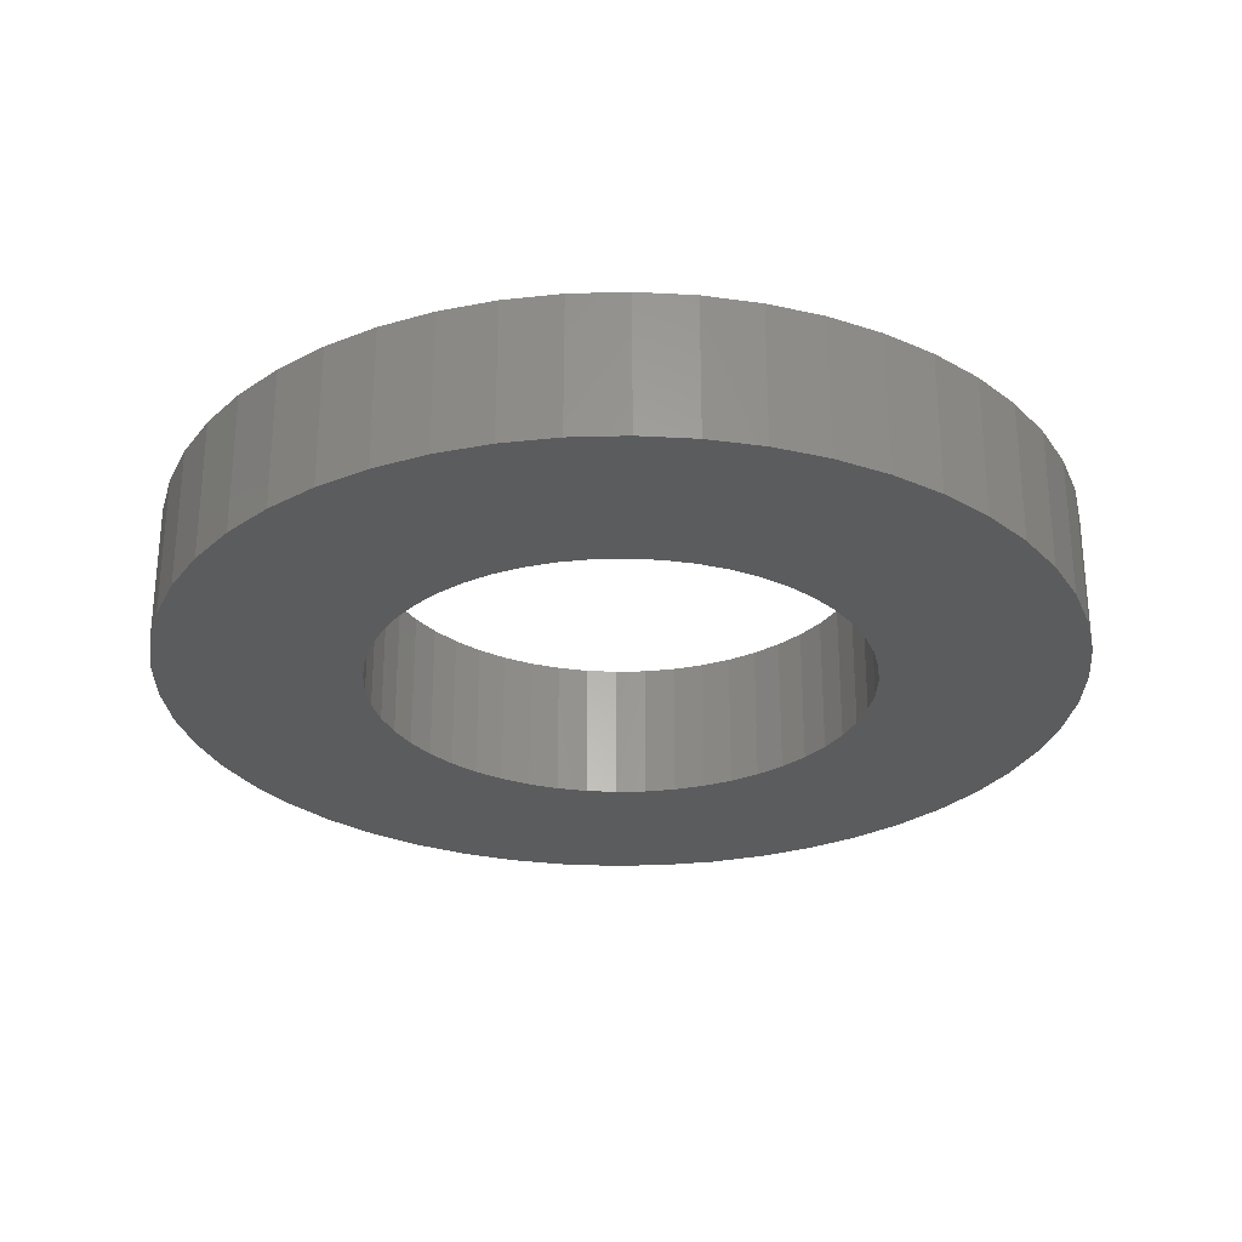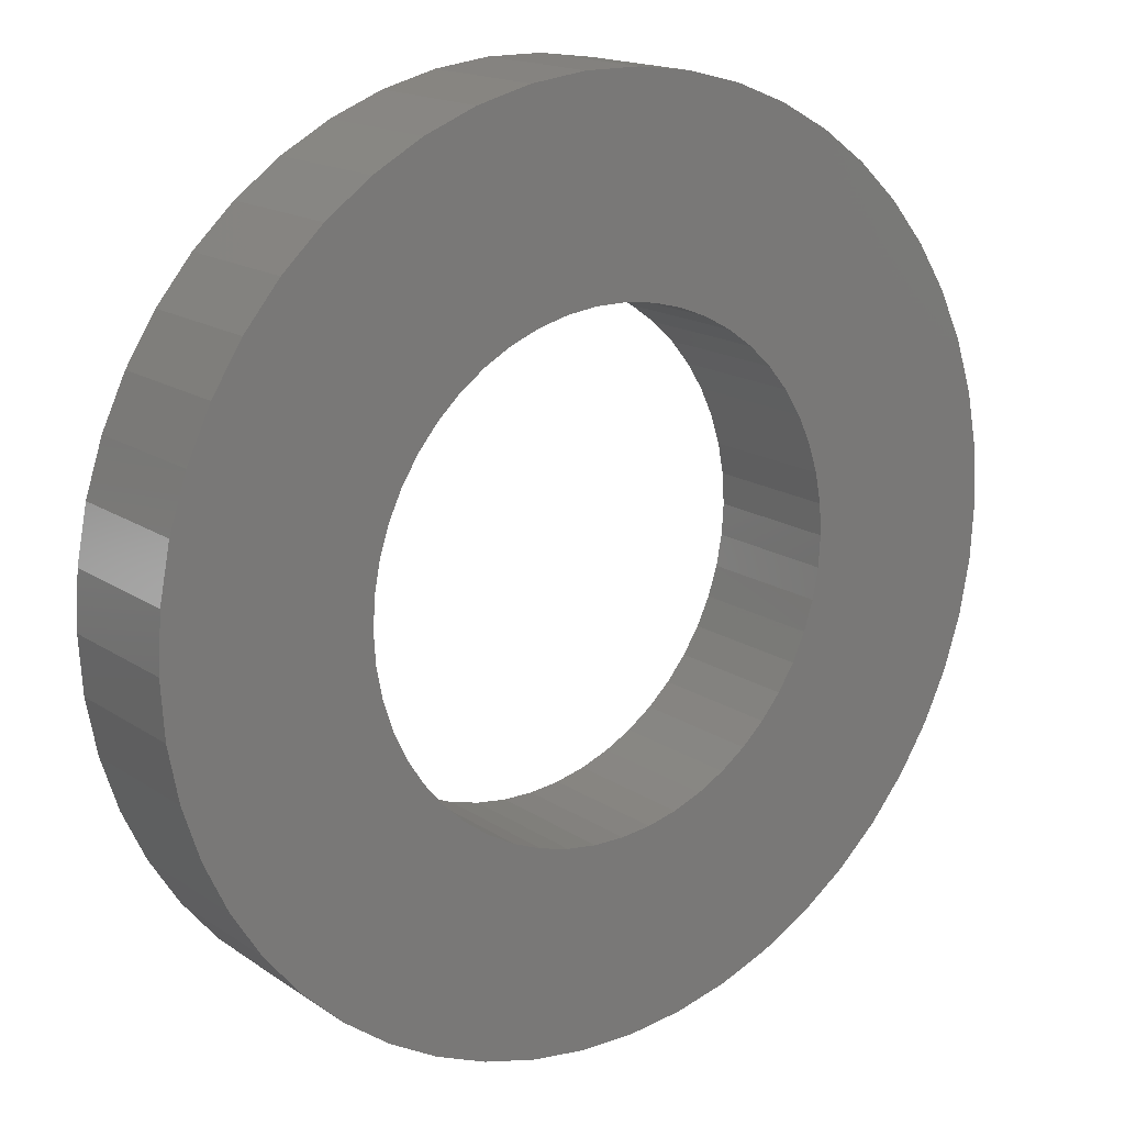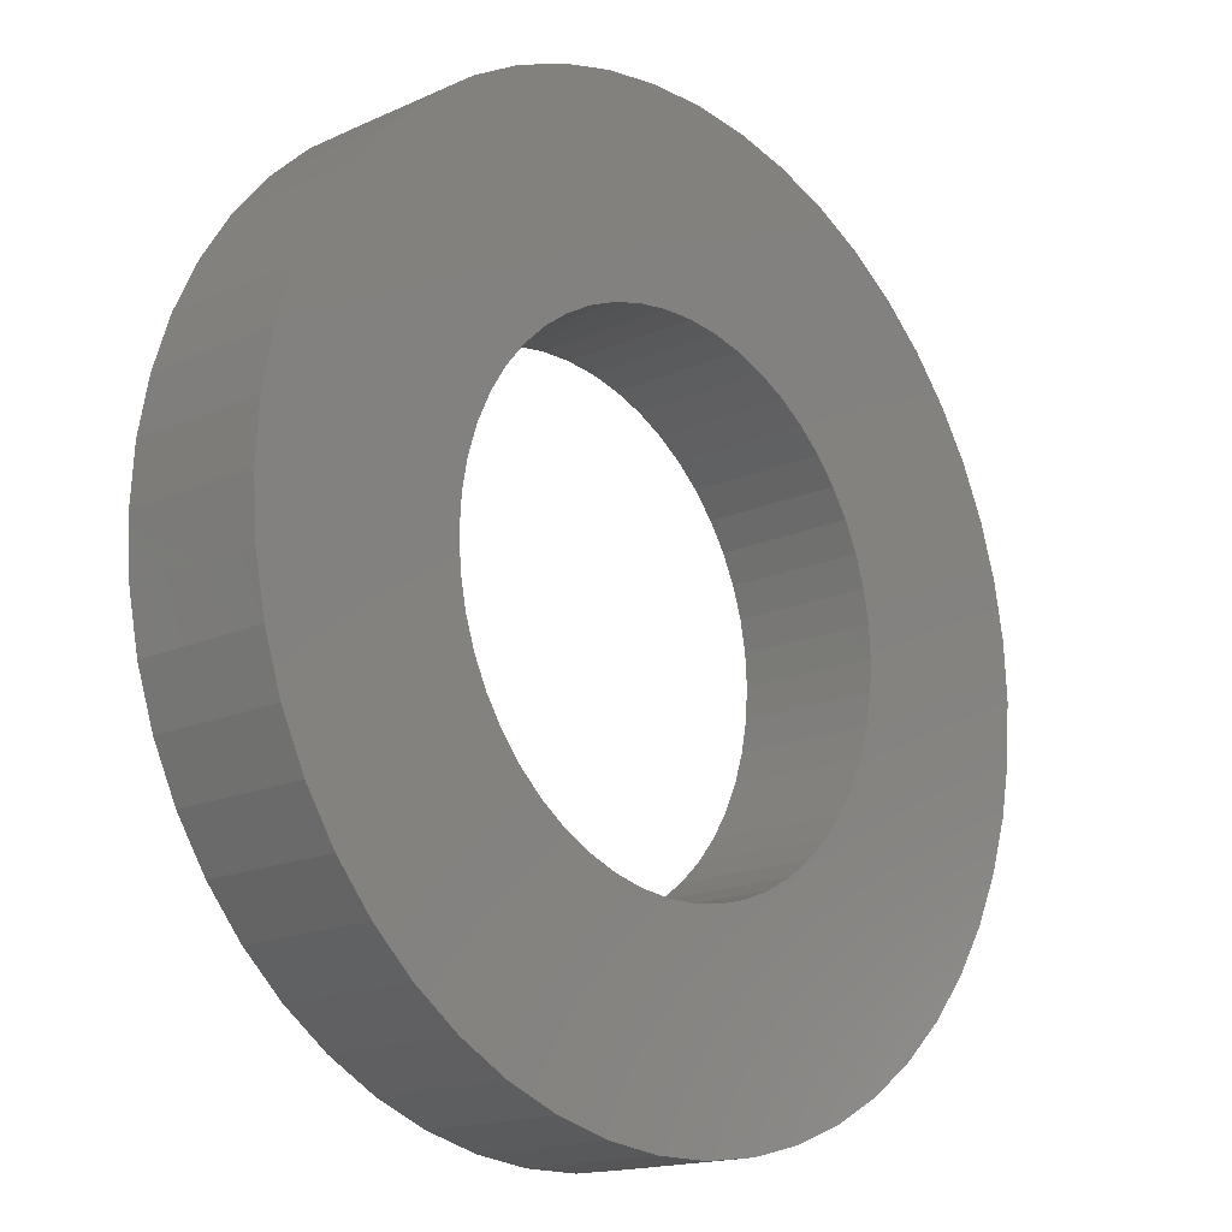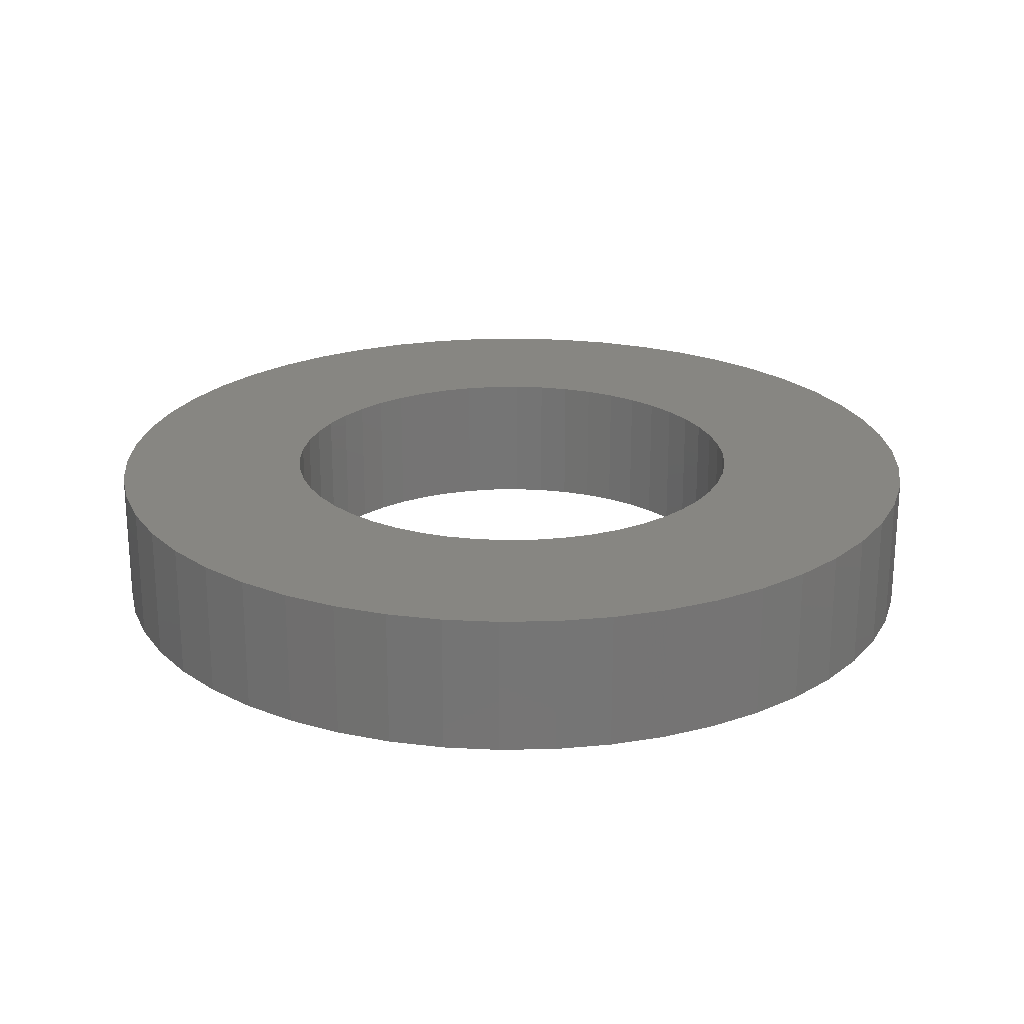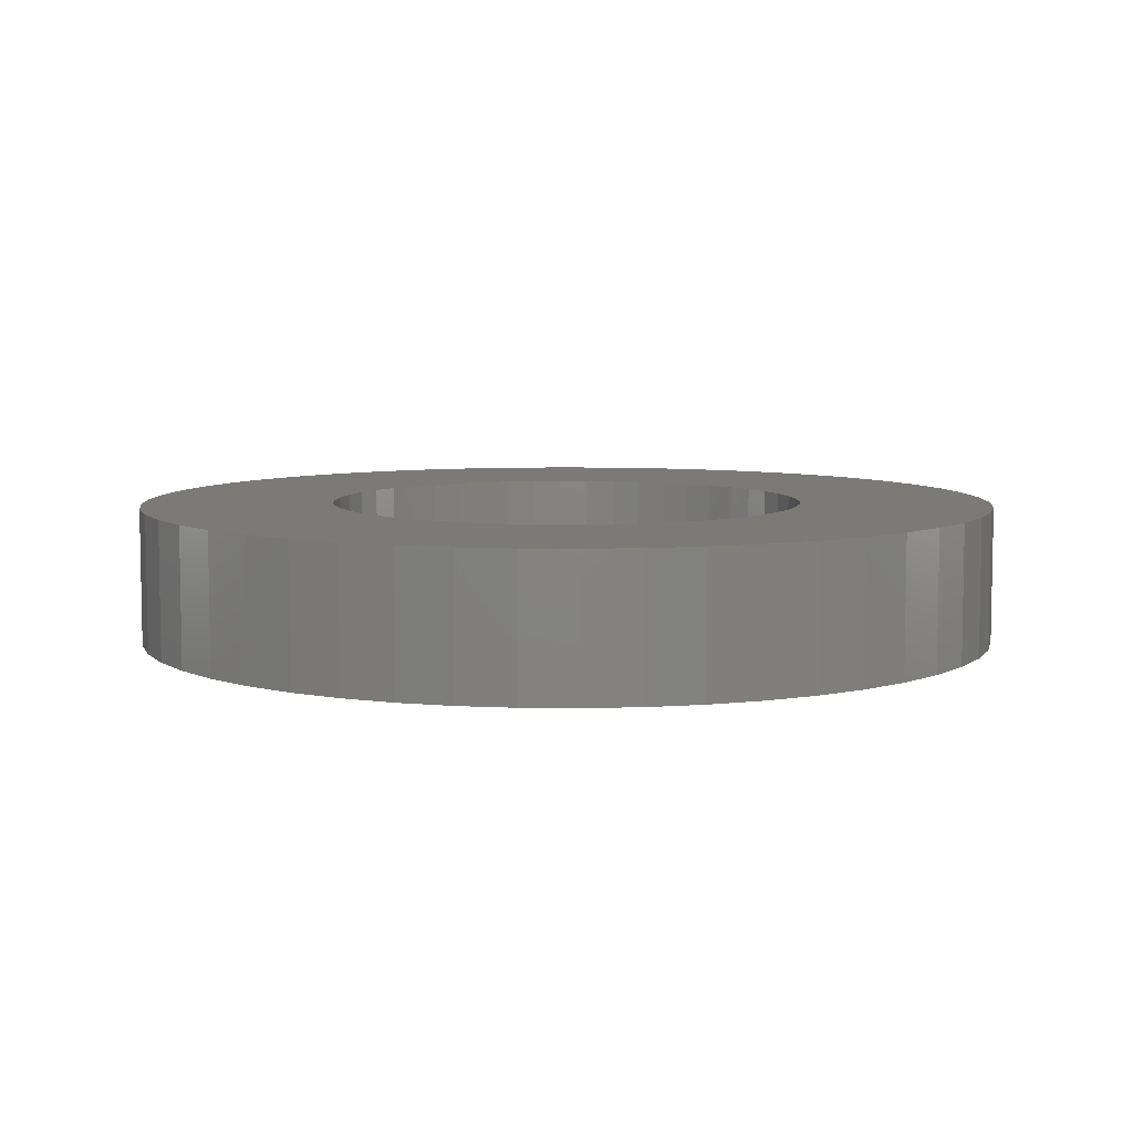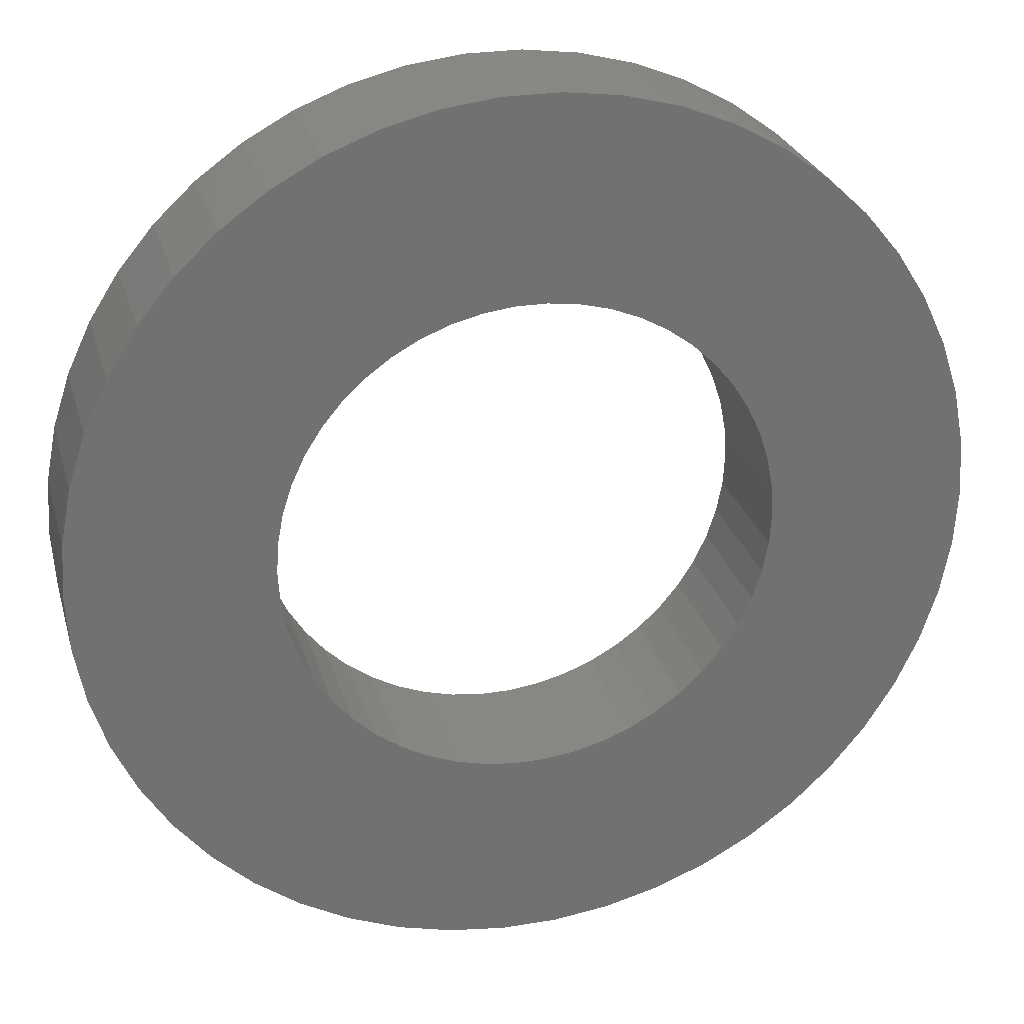
<metadata>
{"format":"stl","ext":"stl","renderer":"f3d","projection":"perspective","resolution":1024,"background":"white","views":[{"elev":-28.2,"azim":67.2,"up":"+Z"},{"elev":16.3,"azim":-36.5,"up":"+Y"},{"elev":-16.2,"azim":-46.9,"up":"+Y"},{"elev":22.6,"azim":-23.6,"up":"+Z"},{"elev":7.0,"azim":-84.5,"up":"+Z"},{"elev":26.4,"azim":-14.7,"up":"+Y"}]}
</metadata>
<code>
# stl→obj: 200 verts, 400 faces
v 9.5 0 1.5
v 9.425 1.191 -1.5
v 9.425 1.191 1.5
v 9.5 0 -1.5
v -9.5 0 -1.5
v -9.425 1.191 1.5
v -9.425 1.191 -1.5
v -9.5 0 1.5
v 0.5965 9.481 -1.5
v -0.5965 9.481 1.5
v 0.5965 9.481 1.5
v -0.5965 9.481 -1.5
v -0.5965 -9.481 -1.5
v 0.5965 -9.481 1.5
v -0.5965 -9.481 1.5
v 0.5965 -9.481 -1.5
v 6.925 6.503 -1.5
v 6.056 7.32 1.5
v 6.925 6.503 1.5
v 6.056 7.32 -1.5
v -6.056 7.32 -1.5
v -6.925 6.503 1.5
v -6.056 7.32 1.5
v -6.925 6.503 -1.5
v -2.936 9.035 -1.5
v -4.045 8.596 1.5
v -2.936 9.035 1.5
v -4.045 8.596 -1.5
v 8.833 3.497 1.5
v 8.325 4.577 -1.5
v 8.325 4.577 1.5
v 8.833 3.497 -1.5
v 9.202 2.363 -1.5
v 9.202 2.363 1.5
v 7.686 5.584 -1.5
v 7.686 5.584 1.5
v 4.045 8.596 -1.5
v 2.936 9.035 1.5
v 4.045 8.596 1.5
v 2.936 9.035 -1.5
v 5.09 8.021 -1.5
v 5.09 8.021 1.5
v -8.833 3.497 -1.5
v -8.325 4.577 1.5
v -8.325 4.577 -1.5
v -8.833 3.497 1.5
v -7.686 5.584 -1.5
v -7.686 5.584 1.5
v -9.202 2.363 -1.5
v -9.202 2.363 1.5
v -1.78 9.332 -1.5
v -1.78 9.332 1.5
v 1.78 9.332 1.5
v 1.78 9.332 -1.5
v 5.25 0 1.5
v 5.209 0.658 1.5
v 9.425 -1.191 1.5
v 5.085 1.306 1.5
v 5.209 -0.658 1.5
v 4.881 1.933 1.5
v 9.202 -2.363 1.5
v 4.601 2.529 1.5
v 5.085 -1.306 1.5
v 4.247 3.086 1.5
v 8.833 -3.497 1.5
v 3.827 3.594 1.5
v 4.881 -1.933 1.5
v 8.325 -4.577 1.5
v 3.346 4.045 1.5
v 2.813 4.433 1.5
v 2.235 4.75 1.5
v 1.622 4.993 1.5
v 0.9838 5.157 1.5
v 0.3296 5.24 1.5
v -0.3296 5.24 1.5
v -0.9838 5.157 1.5
v -1.622 4.993 1.5
v -2.235 4.75 1.5
v -2.813 4.433 1.5
v -5.09 8.021 1.5
v -3.346 4.045 1.5
v -3.827 3.594 1.5
v -4.247 3.086 1.5
v -4.601 2.529 1.5
v -4.881 1.933 1.5
v 4.601 -2.529 1.5
v 7.686 -5.584 1.5
v 4.247 -3.086 1.5
v 6.925 -6.503 1.5
v 3.827 -3.594 1.5
v 6.056 -7.32 1.5
v 3.346 -4.045 1.5
v 5.09 -8.021 1.5
v 2.813 -4.433 1.5
v 4.045 -8.596 1.5
v 2.235 -4.75 1.5
v 2.936 -9.035 1.5
v 1.622 -4.993 1.5
v 1.78 -9.332 1.5
v 0.9838 -5.157 1.5
v 0.3296 -5.24 1.5
v -0.3296 -5.24 1.5
v -0.9838 -5.157 1.5
v -1.78 -9.332 1.5
v -1.622 -4.993 1.5
v -2.936 -9.035 1.5
v -2.235 -4.75 1.5
v -4.045 -8.596 1.5
v -2.813 -4.433 1.5
v -5.09 -8.021 1.5
v -3.346 -4.045 1.5
v -6.056 -7.32 1.5
v -3.827 -3.594 1.5
v -6.925 -6.503 1.5
v -4.247 -3.086 1.5
v -7.686 -5.584 1.5
v -4.601 -2.529 1.5
v -8.325 -4.577 1.5
v -4.881 -1.933 1.5
v -8.833 -3.497 1.5
v -5.085 -1.306 1.5
v -9.202 -2.363 1.5
v -5.209 -0.658 1.5
v -9.425 -1.191 1.5
v -5.25 0 1.5
v -5.085 1.306 1.5
v -5.209 0.658 1.5
v -5.09 8.021 -1.5
v 9.425 -1.191 -1.5
v 7.686 -5.584 -1.5
v 6.925 -6.503 -1.5
v 9.202 -2.363 -1.5
v 8.833 -3.497 -1.5
v -8.325 -4.577 -1.5
v -8.833 -3.497 -1.5
v 5.25 0 -1.5
v 5.209 -0.658 -1.5
v 5.085 -1.306 -1.5
v 5.209 0.658 -1.5
v 4.881 -1.933 -1.5
v 8.325 -4.577 -1.5
v 4.601 -2.529 -1.5
v 5.085 1.306 -1.5
v 4.247 -3.086 -1.5
v 3.827 -3.594 -1.5
v 6.056 -7.32 -1.5
v 4.881 1.933 -1.5
v 3.346 -4.045 -1.5
v 5.09 -8.021 -1.5
v 2.813 -4.433 -1.5
v 4.045 -8.596 -1.5
v 2.235 -4.75 -1.5
v 2.936 -9.035 -1.5
v 1.622 -4.993 -1.5
v 1.78 -9.332 -1.5
v 0.9838 -5.157 -1.5
v 0.3296 -5.24 -1.5
v -0.3296 -5.24 -1.5
v -0.9838 -5.157 -1.5
v -1.78 -9.332 -1.5
v -1.622 -4.993 -1.5
v -2.936 -9.035 -1.5
v -2.235 -4.75 -1.5
v -4.045 -8.596 -1.5
v -2.813 -4.433 -1.5
v -5.09 -8.021 -1.5
v -3.346 -4.045 -1.5
v -6.056 -7.32 -1.5
v -3.827 -3.594 -1.5
v -6.925 -6.503 -1.5
v -4.247 -3.086 -1.5
v -7.686 -5.584 -1.5
v -4.601 -2.529 -1.5
v -4.881 -1.933 -1.5
v 4.601 2.529 -1.5
v 4.247 3.086 -1.5
v 3.827 3.594 -1.5
v 3.346 4.045 -1.5
v 2.813 4.433 -1.5
v 2.235 4.75 -1.5
v 1.622 4.993 -1.5
v 0.9838 5.157 -1.5
v 0.3296 5.24 -1.5
v -0.3296 5.24 -1.5
v -0.9838 5.157 -1.5
v -1.622 4.993 -1.5
v -2.235 4.75 -1.5
v -2.813 4.433 -1.5
v -3.346 4.045 -1.5
v -3.827 3.594 -1.5
v -4.247 3.086 -1.5
v -4.601 2.529 -1.5
v -4.881 1.933 -1.5
v -5.085 1.306 -1.5
v -5.209 0.658 -1.5
v -5.25 0 -1.5
v -5.085 -1.306 -1.5
v -9.202 -2.363 -1.5
v -5.209 -0.658 -1.5
v -9.425 -1.191 -1.5
f 1 2 3
f 2 1 4
f 5 6 7
f 6 5 8
f 9 10 11
f 10 9 12
f 13 14 15
f 14 13 16
f 17 18 19
f 18 17 20
f 21 22 23
f 22 21 24
f 25 26 27
f 26 25 28
f 29 30 31
f 30 29 32
f 3 33 34
f 33 3 2
f 31 35 36
f 35 31 30
f 37 38 39
f 38 37 40
f 41 39 42
f 39 41 37
f 43 44 45
f 44 43 46
f 47 22 24
f 22 47 48
f 49 46 43
f 46 49 50
f 51 27 52
f 27 51 25
f 34 32 29
f 32 34 33
f 36 17 19
f 17 36 35
f 40 53 38
f 53 40 54
f 54 11 53
f 11 54 9
f 20 42 18
f 42 20 41
f 45 48 47
f 48 45 44
f 7 50 49
f 50 7 6
f 55 1 3
f 56 3 34
f 1 55 57
f 58 34 29
f 59 57 55
f 60 29 31
f 57 59 61
f 62 31 36
f 63 61 59
f 64 36 19
f 61 63 65
f 66 19 18
f 67 65 63
f 65 67 68
f 3 56 55
f 69 18 42
f 34 58 56
f 29 60 58
f 31 62 60
f 36 64 62
f 70 42 39
f 19 66 64
f 18 69 66
f 71 39 38
f 42 70 69
f 39 71 70
f 72 38 53
f 38 72 71
f 53 73 72
f 11 73 53
f 11 74 73
f 11 75 74
f 10 75 11
f 10 76 75
f 52 76 10
f 76 52 77
f 27 77 52
f 77 27 78
f 26 78 27
f 78 26 79
f 80 79 26
f 79 80 81
f 23 81 80
f 81 23 82
f 22 82 23
f 82 22 83
f 48 83 22
f 83 48 84
f 44 84 48
f 84 44 85
f 86 68 67
f 68 86 87
f 88 87 86
f 87 88 89
f 90 89 88
f 89 90 91
f 92 91 90
f 91 92 93
f 94 93 92
f 93 94 95
f 96 95 94
f 95 96 97
f 98 97 96
f 97 98 99
f 100 99 98
f 100 14 99
f 101 14 100
f 102 14 101
f 102 15 14
f 103 15 102
f 104 103 105
f 103 104 15
f 106 105 107
f 108 107 109
f 105 106 104
f 110 109 111
f 112 111 113
f 107 108 106
f 114 113 115
f 116 115 117
f 118 117 119
f 120 119 121
f 109 110 108
f 122 121 123
f 124 123 125
f 46 85 44
f 111 112 110
f 85 46 126
f 113 114 112
f 50 126 46
f 115 116 114
f 126 50 127
f 117 118 116
f 6 127 50
f 119 120 118
f 127 6 125
f 121 122 120
f 8 125 6
f 123 124 122
f 125 8 124
f 28 80 26
f 80 28 128
f 128 23 80
f 23 128 21
f 12 52 10
f 52 12 51
f 57 4 1
f 4 57 129
f 89 130 87
f 130 89 131
f 65 132 61
f 132 65 133
f 61 129 57
f 129 61 132
f 134 120 135
f 120 134 118
f 136 4 129
f 137 129 132
f 4 136 2
f 138 132 133
f 139 2 136
f 140 133 141
f 2 139 33
f 142 141 130
f 143 33 139
f 144 130 131
f 33 143 32
f 145 131 146
f 147 32 143
f 32 147 30
f 129 137 136
f 148 146 149
f 132 138 137
f 133 140 138
f 141 142 140
f 130 144 142
f 150 149 151
f 131 145 144
f 146 148 145
f 152 151 153
f 149 150 148
f 151 152 150
f 154 153 155
f 153 154 152
f 155 156 154
f 16 156 155
f 16 157 156
f 16 158 157
f 13 158 16
f 13 159 158
f 160 159 13
f 159 160 161
f 162 161 160
f 161 162 163
f 164 163 162
f 163 164 165
f 166 165 164
f 165 166 167
f 168 167 166
f 167 168 169
f 170 169 168
f 169 170 171
f 172 171 170
f 171 172 173
f 134 173 172
f 173 134 174
f 175 30 147
f 30 175 35
f 176 35 175
f 35 176 17
f 177 17 176
f 17 177 20
f 178 20 177
f 20 178 41
f 179 41 178
f 41 179 37
f 180 37 179
f 37 180 40
f 181 40 180
f 40 181 54
f 182 54 181
f 182 9 54
f 183 9 182
f 184 9 183
f 184 12 9
f 185 12 184
f 51 185 186
f 185 51 12
f 25 186 187
f 28 187 188
f 186 25 51
f 128 188 189
f 21 189 190
f 187 28 25
f 24 190 191
f 47 191 192
f 45 192 193
f 43 193 194
f 188 128 28
f 49 194 195
f 7 195 196
f 135 174 134
f 189 21 128
f 174 135 197
f 190 24 21
f 198 197 135
f 191 47 24
f 197 198 199
f 192 45 47
f 200 199 198
f 193 43 45
f 199 200 196
f 194 49 43
f 5 196 200
f 195 7 49
f 196 5 7
f 151 93 95
f 93 151 149
f 146 89 91
f 89 146 131
f 87 141 68
f 141 87 130
f 135 122 198
f 122 135 120
f 153 95 97
f 95 153 151
f 155 97 99
f 97 155 153
f 16 99 14
f 99 16 155
f 68 133 65
f 133 68 141
f 160 15 104
f 15 160 13
f 164 106 108
f 106 164 162
f 162 104 106
f 104 162 160
f 170 116 172
f 116 170 114
f 170 112 114
f 112 170 168
f 198 124 200
f 124 198 122
f 200 8 5
f 8 200 124
f 149 91 93
f 91 149 146
f 172 118 134
f 118 172 116
f 166 108 110
f 108 166 164
f 168 110 112
f 110 168 166
f 136 56 139
f 56 136 55
f 125 195 127
f 195 125 196
f 184 74 75
f 74 184 183
f 157 102 101
f 102 157 158
f 178 66 69
f 66 178 177
f 190 81 82
f 81 190 189
f 187 77 78
f 77 187 186
f 147 62 175
f 62 147 60
f 139 58 143
f 58 139 56
f 181 71 72
f 71 181 180
f 180 70 71
f 70 180 179
f 85 192 84
f 192 85 193
f 84 191 83
f 191 84 192
f 188 78 79
f 78 188 187
f 186 76 77
f 76 186 185
f 156 101 100
f 101 156 157
f 143 60 147
f 60 143 58
f 176 66 177
f 66 176 64
f 175 64 176
f 64 175 62
f 182 72 73
f 72 182 181
f 183 73 74
f 73 183 182
f 179 69 70
f 69 179 178
f 83 190 82
f 190 83 191
f 127 194 126
f 194 127 195
f 189 79 81
f 79 189 188
f 185 75 76
f 75 185 184
f 138 59 137
f 59 138 63
f 115 173 117
f 173 115 171
f 117 174 119
f 174 117 173
f 123 196 125
f 196 123 199
f 150 96 94
f 96 150 152
f 152 98 96
f 98 152 154
f 126 193 85
f 193 126 194
f 145 88 144
f 88 145 90
f 142 67 140
f 67 142 86
f 137 55 136
f 55 137 59
f 165 111 109
f 111 165 167
f 121 199 123
f 199 121 197
f 119 197 121
f 197 119 174
f 148 94 92
f 94 148 150
f 154 100 98
f 100 154 156
f 144 86 142
f 86 144 88
f 140 63 138
f 63 140 67
f 163 109 107
f 109 163 165
f 167 113 111
f 113 167 169
f 113 171 115
f 171 113 169
f 145 92 90
f 92 145 148
f 159 105 103
f 105 159 161
f 161 107 105
f 107 161 163
f 158 103 102
f 103 158 159

</code>
